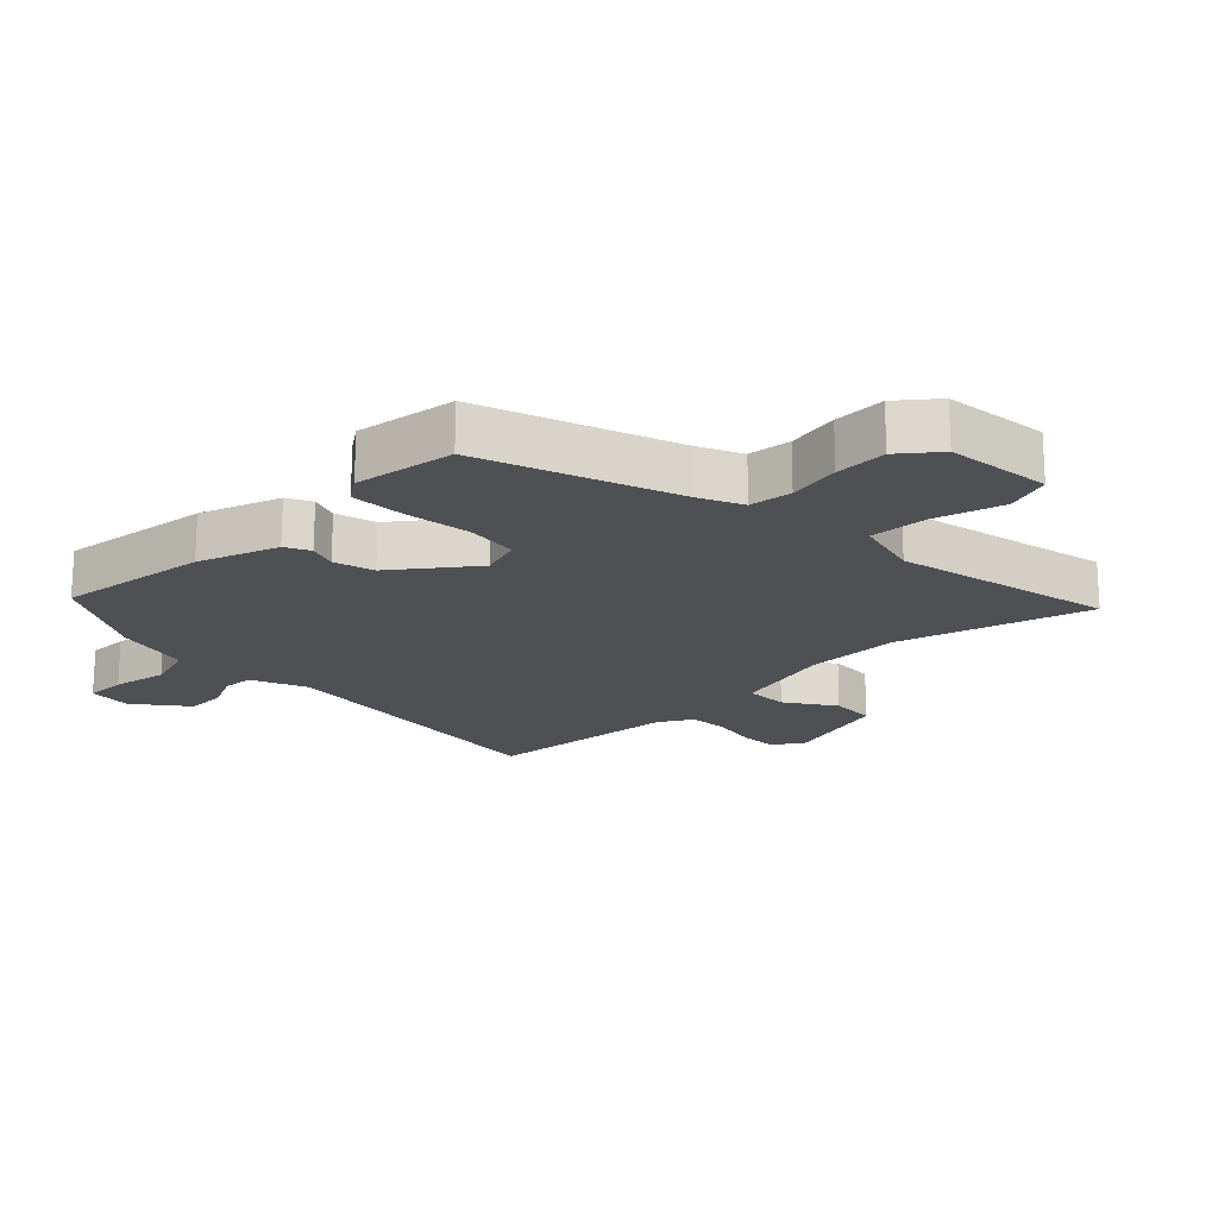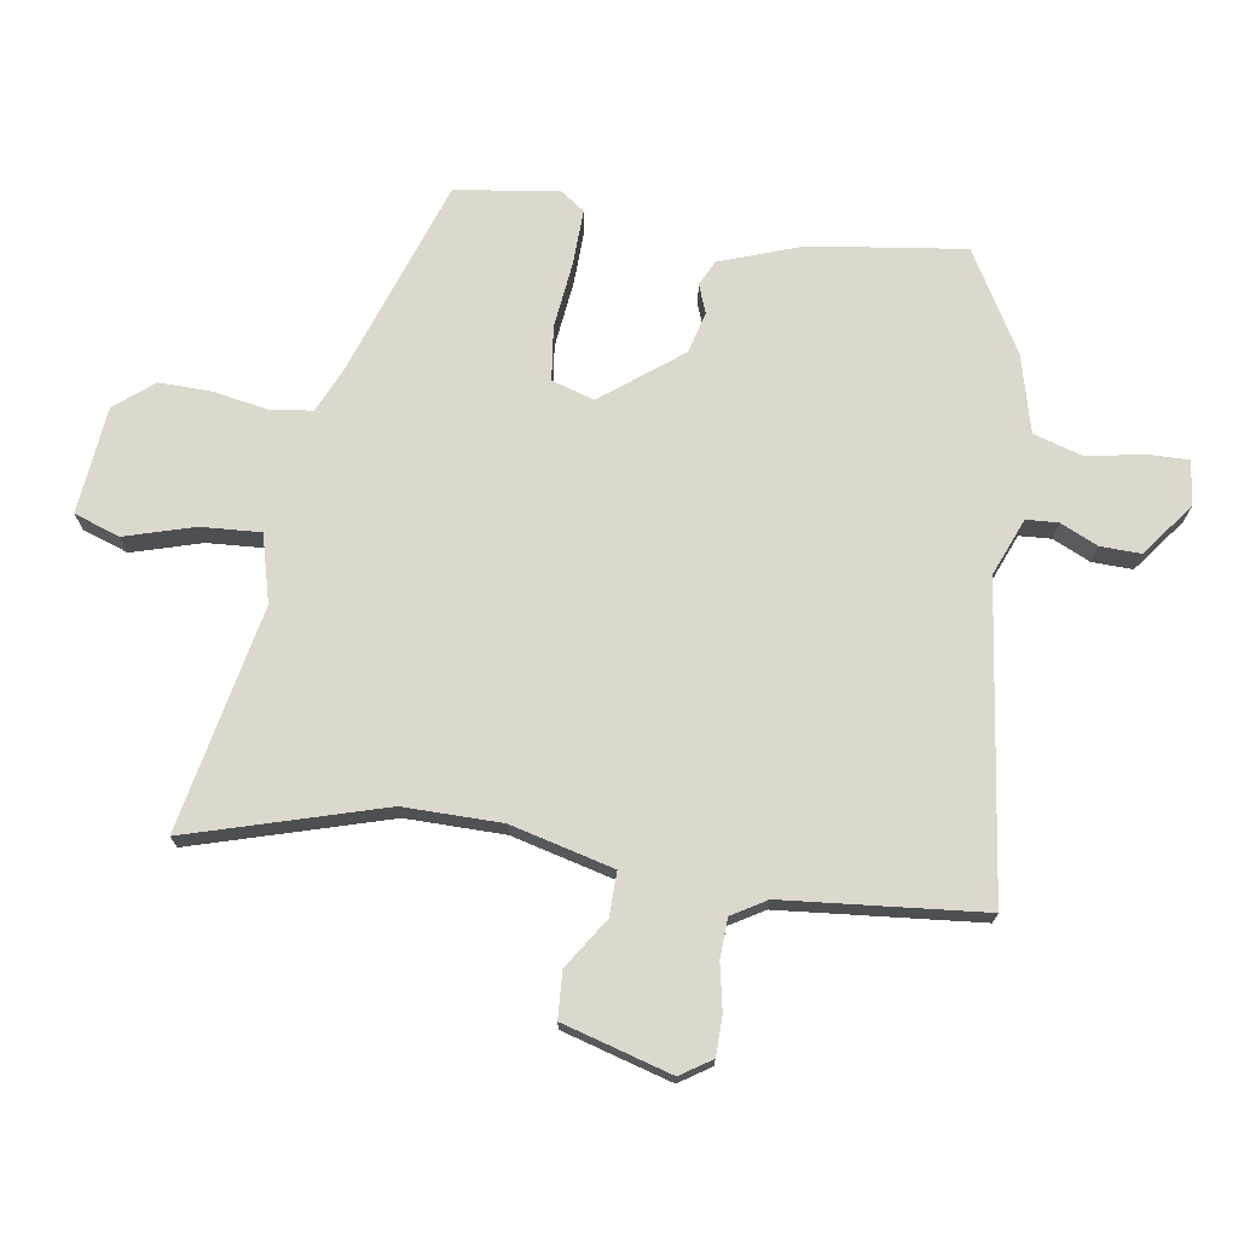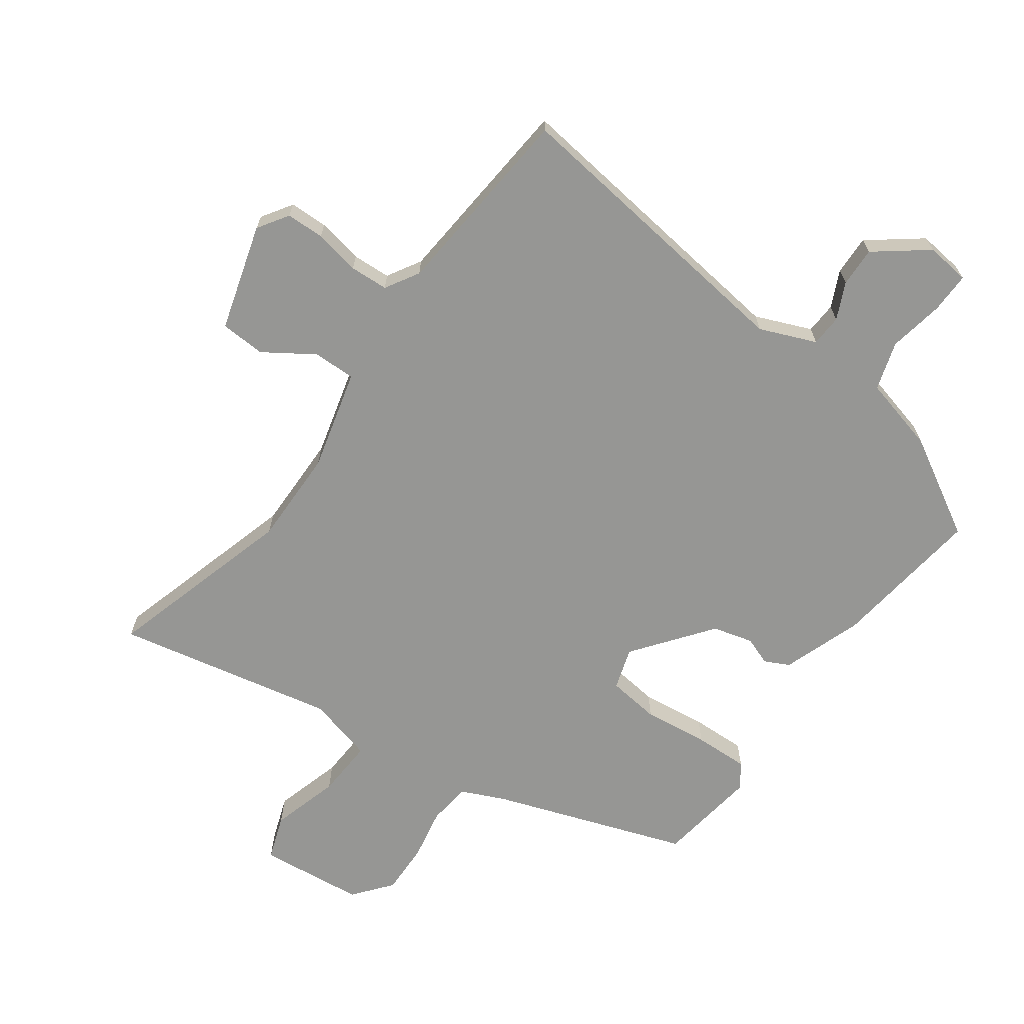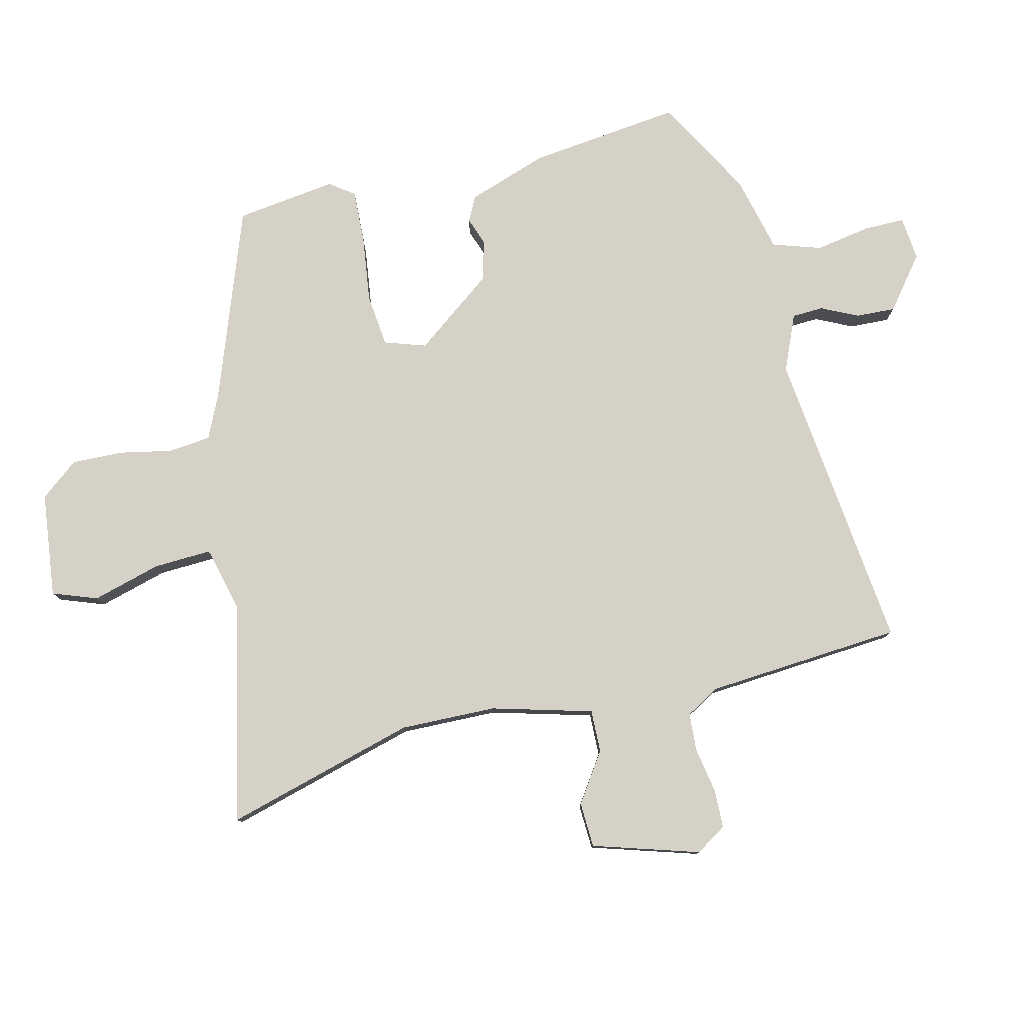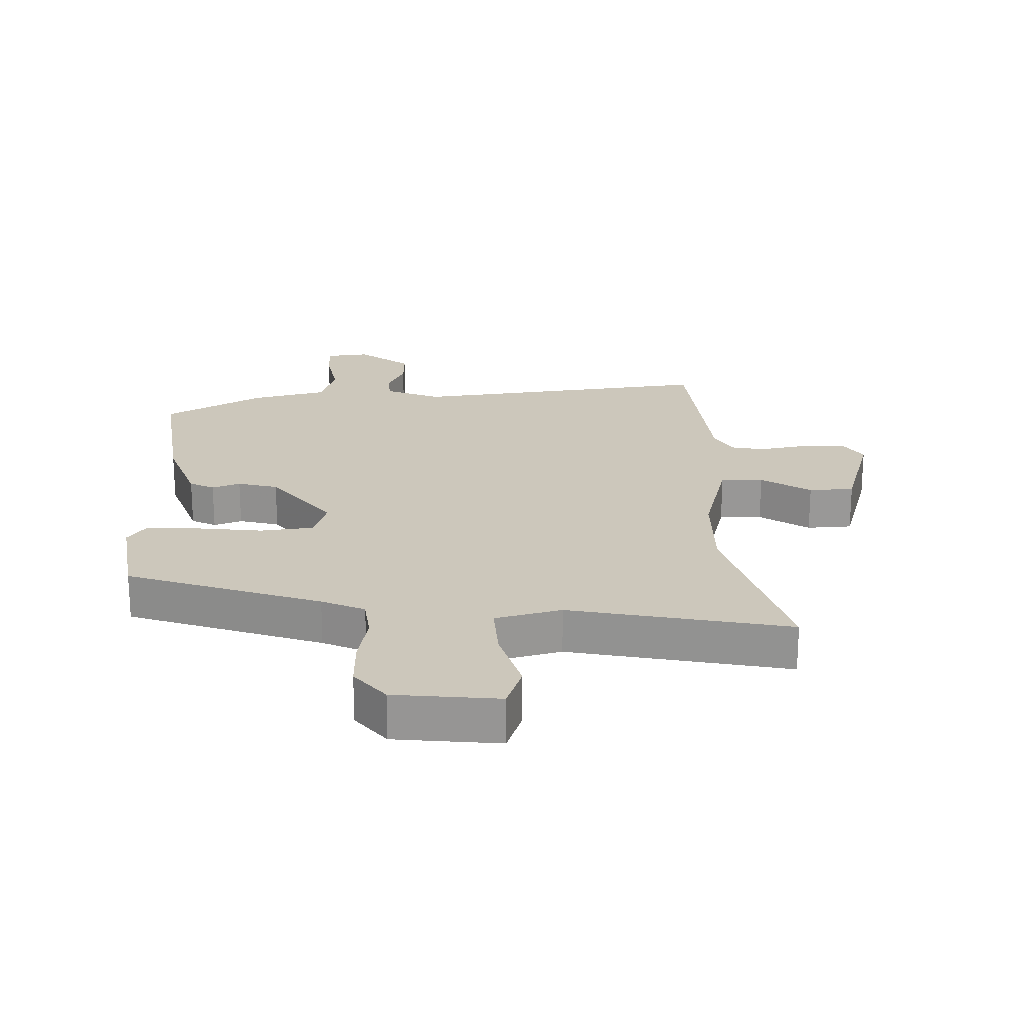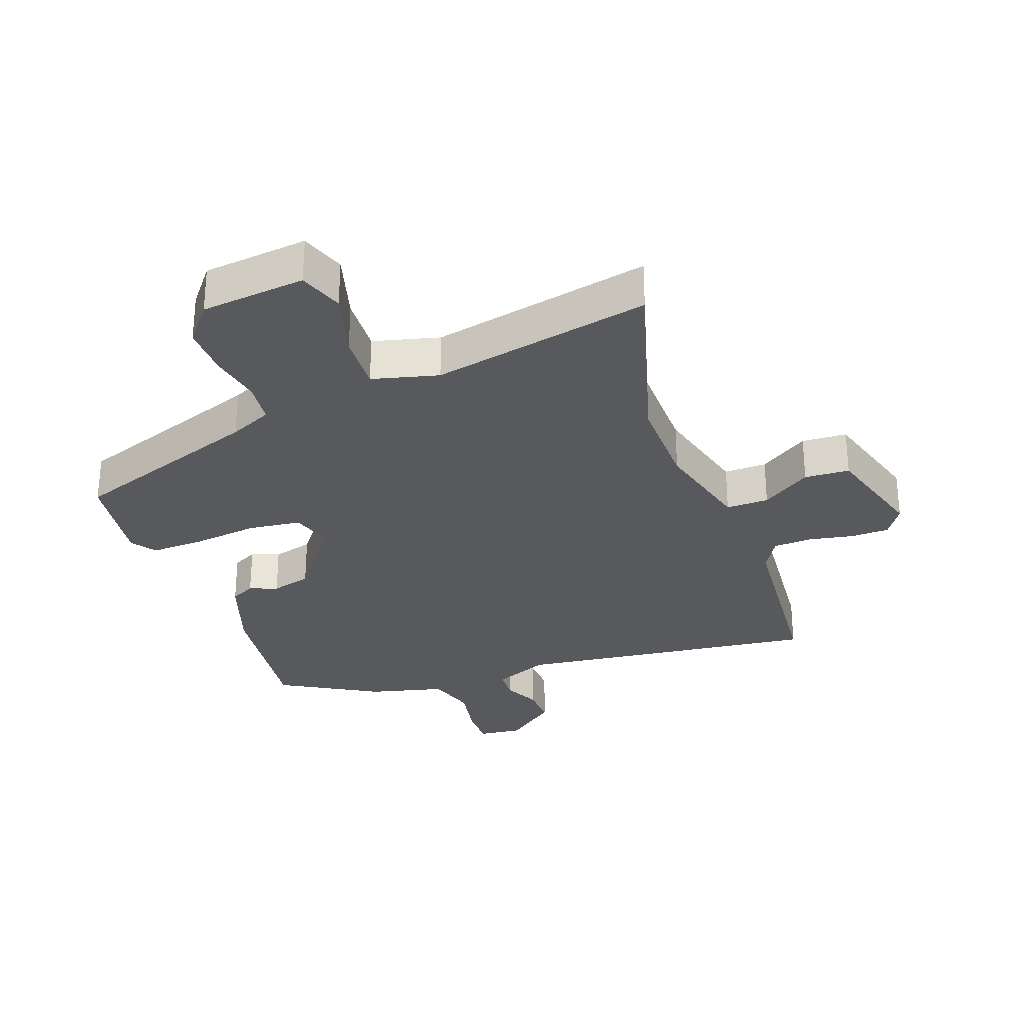
<metadata>
{"format":"obj","ext":"obj","renderer":"f3d","projection":"perspective","resolution":1024,"background":"white","views":[{"elev":-19.0,"azim":-46.2,"up":"+Y"},{"elev":72.4,"azim":97.7,"up":"+Y"},{"elev":-67.7,"azim":143.4,"up":"+Y"},{"elev":79.3,"azim":76.3,"up":"+Y"},{"elev":21.7,"azim":-2.4,"up":"+Y"},{"elev":-29.7,"azim":19.3,"up":"+Y"}]}
</metadata>
<code>
v 0.487 0.07 -0.522
v 0.002 0.07 -0.468
v -0.087 0.07 -0.506
v -0.089 0.07 -0.556
v -0.061 0.07 -0.614
v -0.058 0.07 -0.677
v -0.14 0.07 -0.742
v -0.21 0.07 -0.735
v -0.21 0.07 -0.67
v -0.195 0.07 -0.582
v -0.22 0.07 -0.505
v -0.341 0.07 -0.476
v -0.499 0.07 -0.388
v -0.471 0.07 -0.146
v -0.428 0.07 -0.018
v -0.389 0.07 0.002
v -0.344 0.07 -0.014
v -0.28 0.07 0.004
v -0.187 0.07 0.129
v -0.209 0.07 0.195
v -0.293 0.07 0.204
v -0.397 0.07 0.19
v -0.484 0.07 0.186
v -0.512 0.07 0.225
v -0.491 0.07 0.385
v -0.184 0.07 0.497
v -0.116 0.07 0.529
v -0.109 0.07 0.597
v -0.126 0.07 0.68
v -0.129 0.07 0.762
v -0.081 0.07 0.823
v 0.086 0.07 0.843
v 0.112 0.07 0.772
v 0.082 0.07 0.663
v 0.078 0.07 0.57
v 0.184 0.07 0.544
v 0.533 0.07 0.621
v 0.449 0.07 0.316
v 0.453 0.07 0.163
v 0.497 0.07 0.003
v 0.565 0.07 0.005
v 0.643 0.07 0.058
v 0.715 0.07 0.055
v 0.767 0.07 -0.114
v 0.736 0.07 -0.163
v 0.675 0.07 -0.165
v 0.602 0.07 -0.152
v 0.541 0.07 -0.156
v 0.51 0.07 -0.21
v 0.487 0 -0.522
v 0.002 0 -0.468
v -0.087 0 -0.506
v -0.089 0 -0.556
v -0.061 0 -0.614
v -0.058 0 -0.677
v -0.14 0 -0.742
v -0.21 0 -0.735
v -0.21 0 -0.67
v -0.195 0 -0.582
v -0.22 0 -0.505
v -0.341 0 -0.476
v -0.499 0 -0.388
v -0.471 0 -0.146
v -0.428 0 -0.018
v -0.389 0 0.002
v -0.344 0 -0.014
v -0.28 0 0.004
v -0.187 0 0.129
v -0.209 0 0.195
v -0.293 0 0.204
v -0.397 0 0.19
v -0.484 0 0.186
v -0.512 0 0.225
v -0.491 0 0.385
v -0.184 0 0.497
v -0.116 0 0.529
v -0.109 0 0.597
v -0.126 0 0.68
v -0.129 0 0.762
v -0.081 0 0.823
v 0.086 0 0.843
v 0.112 0 0.772
v 0.082 0 0.663
v 0.078 0 0.57
v 0.184 0 0.544
v 0.533 0 0.621
v 0.449 0 0.316
v 0.453 0 0.163
v 0.497 0 0.003
v 0.565 0 0.005
v 0.643 0 0.058
v 0.715 0 0.055
v 0.767 0 -0.114
v 0.736 0 -0.163
v 0.675 0 -0.165
v 0.602 0 -0.152
v 0.541 0 -0.156
v 0.51 0 -0.21
f 44 45 46 47
f 44 47 48
f 41 42 43 44
f 40 41 44 48
f 36 37 38
f 35 36 38 39
f 31 32 33 34
f 31 34 35
f 28 29 30 31
f 27 28 31 35
f 26 27 35 39
f 21 22 23 24
f 21 24 25 26
f 14 15 16 17
f 14 17 18
f 11 12 13 14
f 11 14 18
f 10 11 18 19
f 8 9 10
f 7 8 10
f 4 5 6 7
f 3 4 7 10
f 49 1 2
f 40 48 49 2
f 20 21 26 39
f 19 20 39 40
f 3 10 19 40
f 2 3 40
f 96 95 94 93
f 97 96 93
f 93 92 91 90
f 97 93 90 89
f 87 86 85
f 88 87 85 84
f 83 82 81 80
f 84 83 80
f 80 79 78 77
f 84 80 77 76
f 88 84 76 75
f 73 72 71 70
f 75 74 73 70
f 66 65 64 63
f 67 66 63
f 63 62 61 60
f 67 63 60
f 68 67 60 59
f 59 58 57
f 59 57 56
f 56 55 54 53
f 59 56 53 52
f 51 50 98
f 51 98 97 89
f 88 75 70 69
f 89 88 69 68
f 89 68 59 52
f 89 52 51
f 1 50 51 2
f 2 51 52 3
f 3 52 53 4
f 4 53 54 5
f 5 54 55 6
f 6 55 56 7
f 7 56 57 8
f 8 57 58 9
f 9 58 59 10
f 10 59 60 11
f 11 60 61 12
f 12 61 62 13
f 13 62 63 14
f 14 63 64 15
f 15 64 65 16
f 16 65 66 17
f 17 66 67 18
f 18 67 68 19
f 19 68 69 20
f 20 69 70 21
f 21 70 71 22
f 22 71 72 23
f 23 72 73 24
f 24 73 74 25
f 25 74 75 26
f 26 75 76 27
f 27 76 77 28
f 28 77 78 29
f 29 78 79 30
f 30 79 80 31
f 31 80 81 32
f 32 81 82 33
f 33 82 83 34
f 34 83 84 35
f 35 84 85 36
f 36 85 86 37
f 37 86 87 38
f 38 87 88 39
f 39 88 89 40
f 40 89 90 41
f 41 90 91 42
f 42 91 92 43
f 43 92 93 44
f 44 93 94 45
f 45 94 95 46
f 46 95 96 47
f 47 96 97 48
f 48 97 98 49
f 49 98 50 1

</code>
